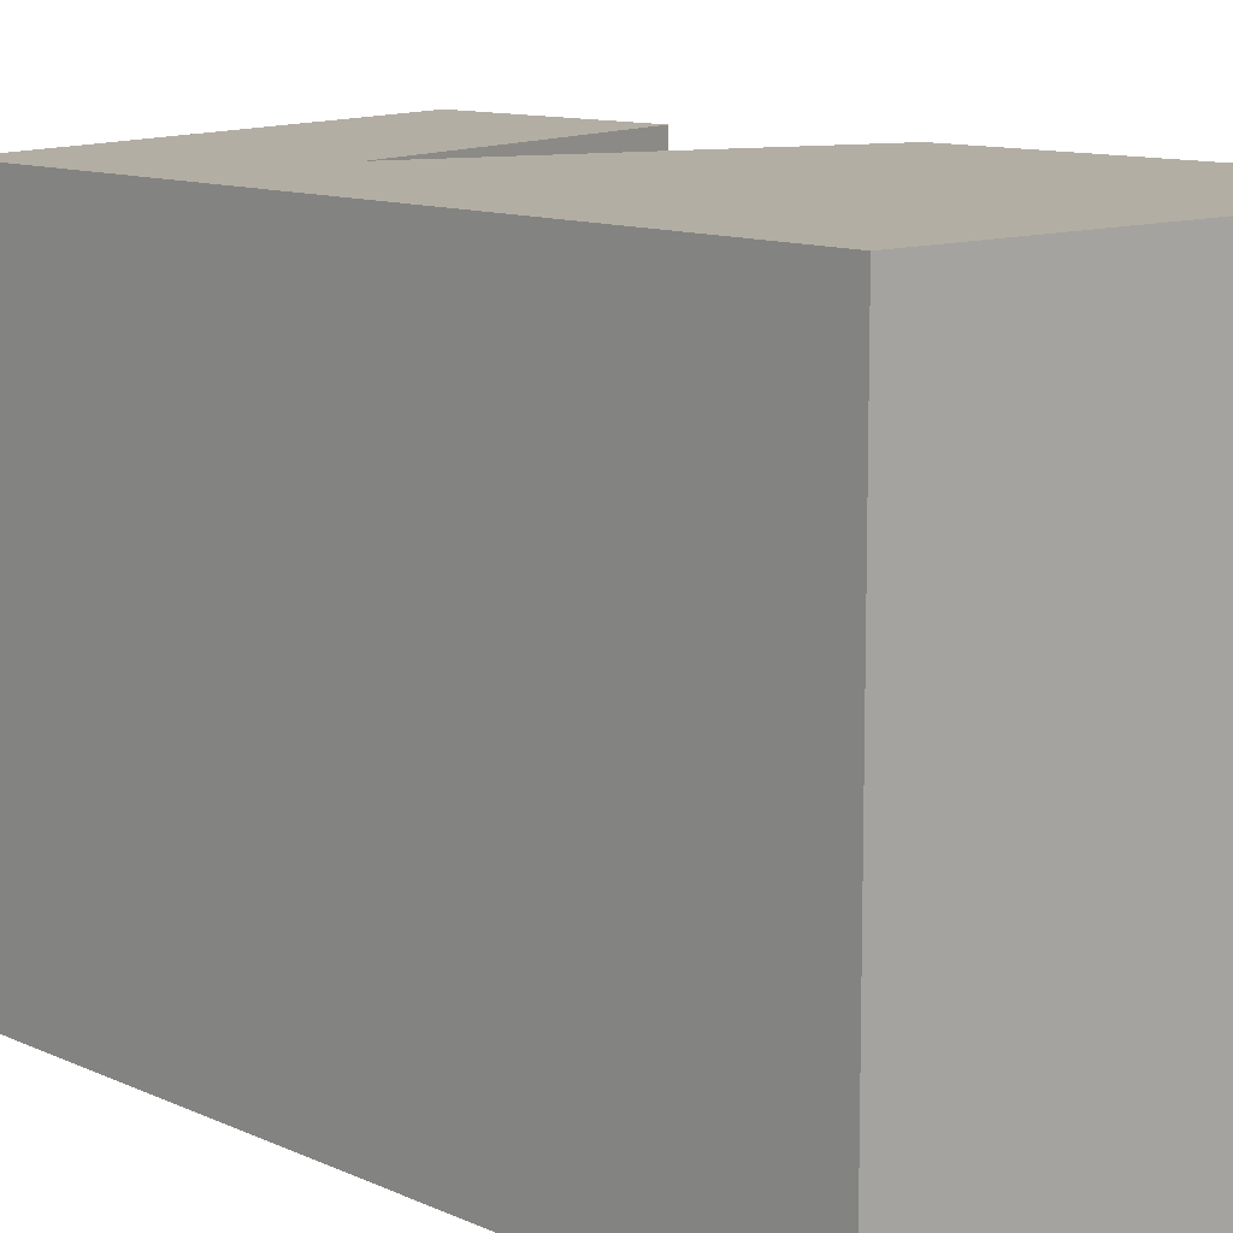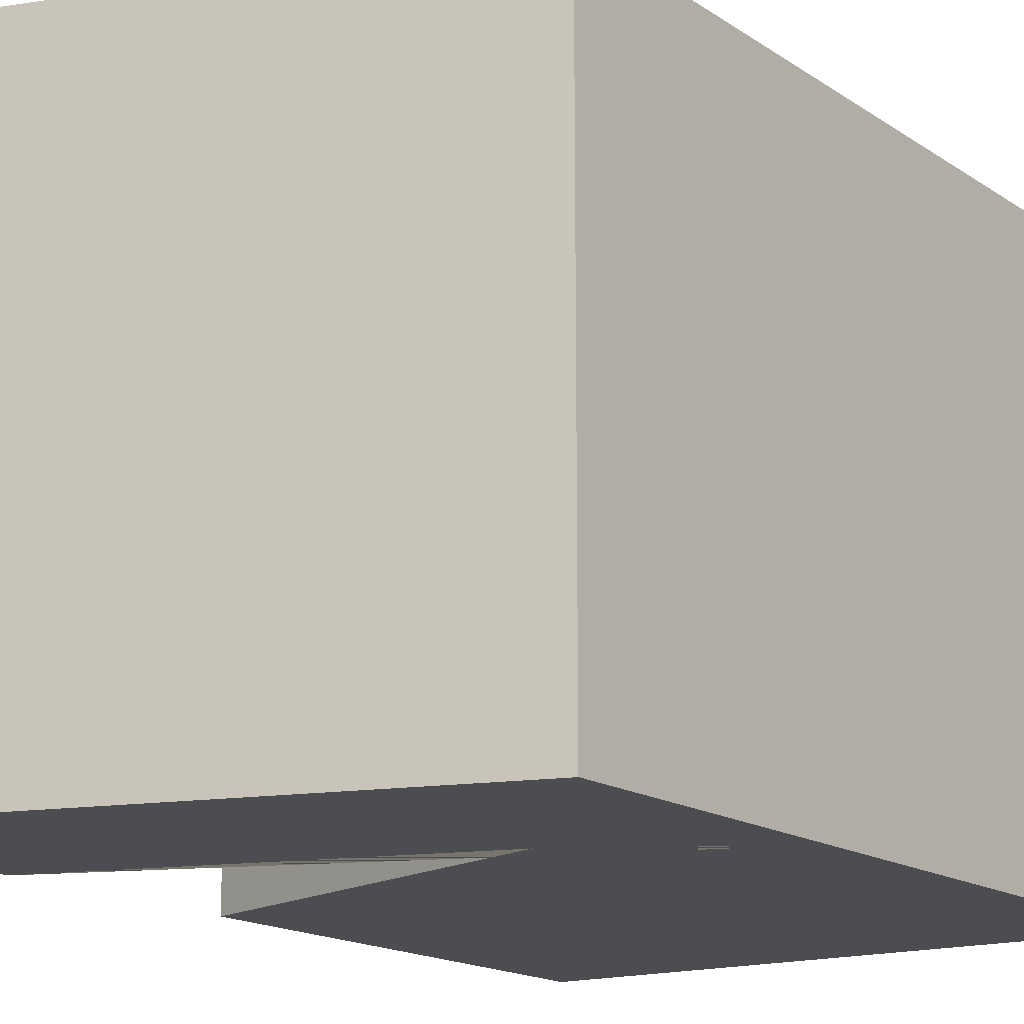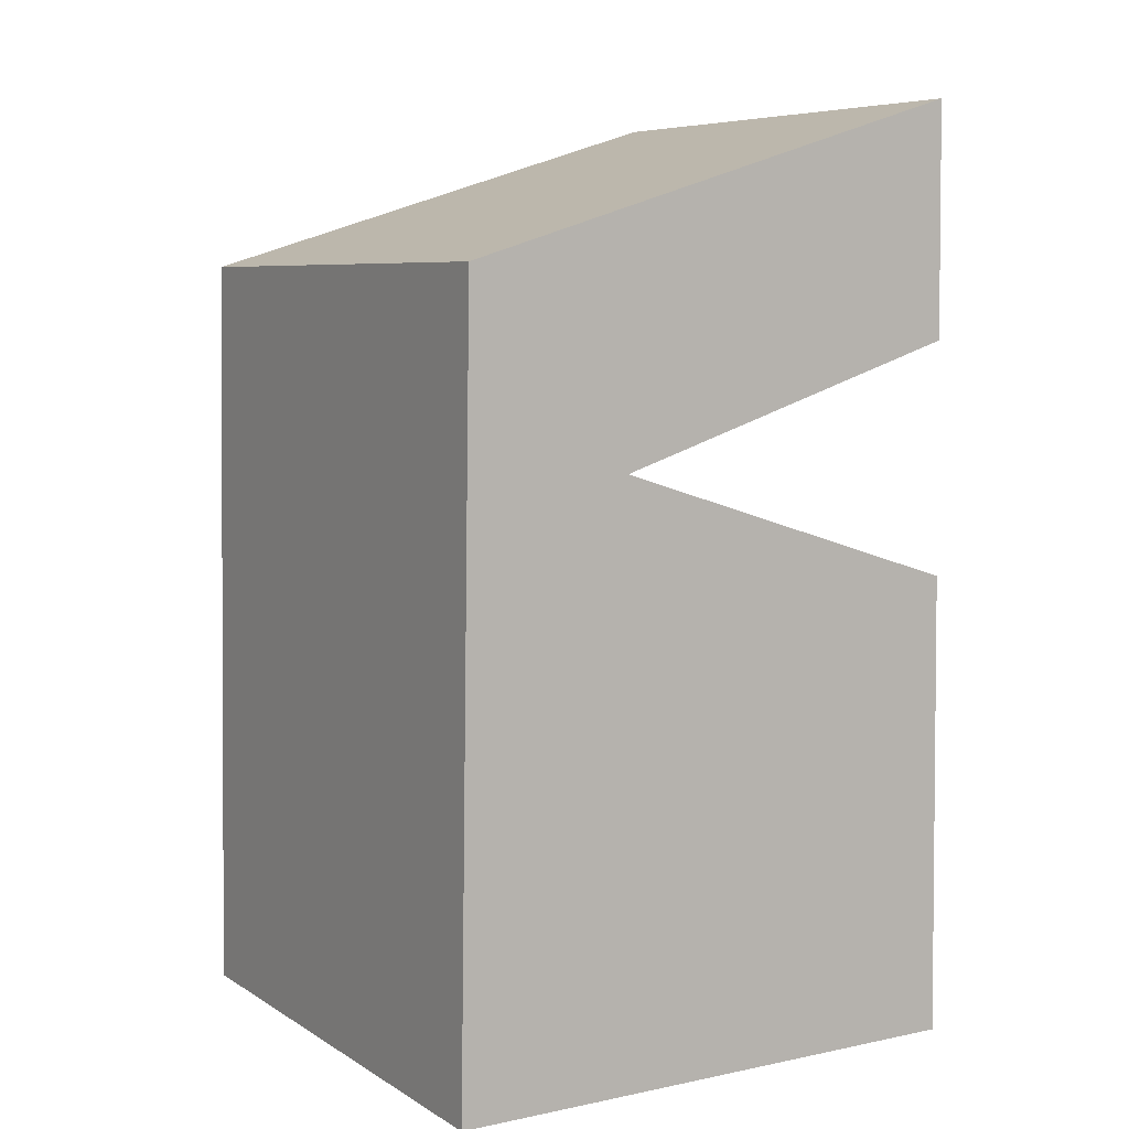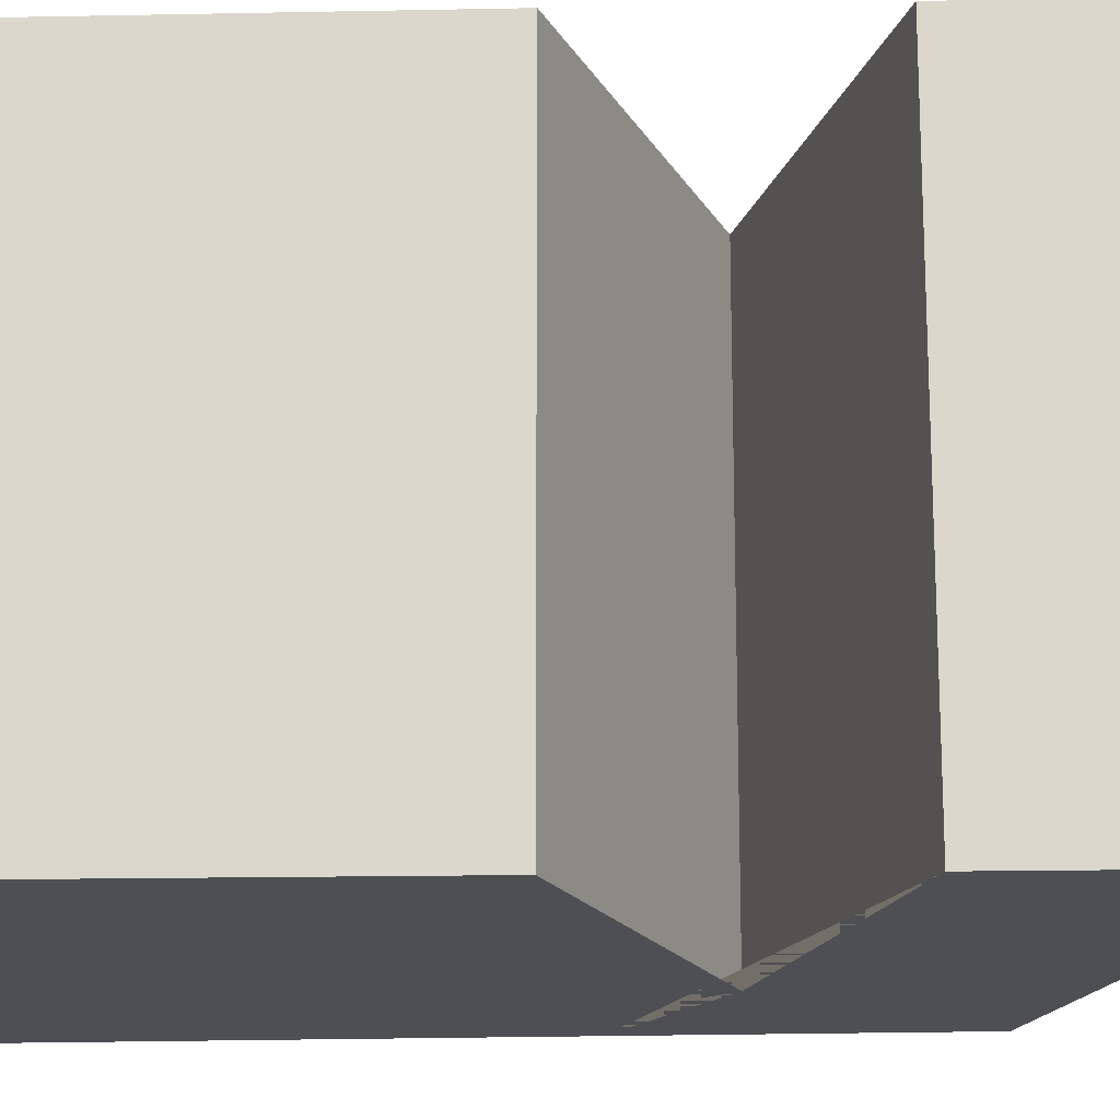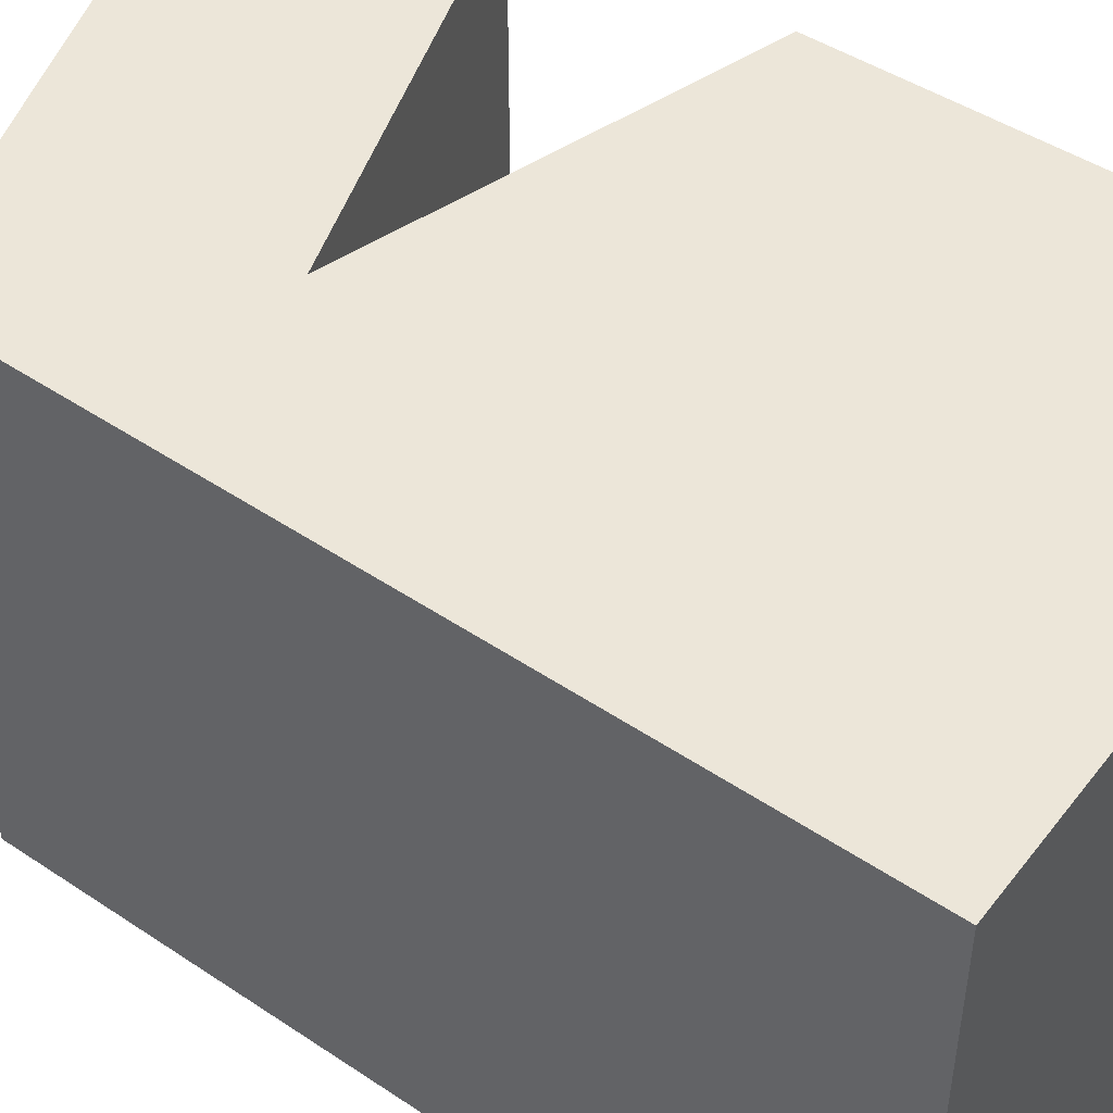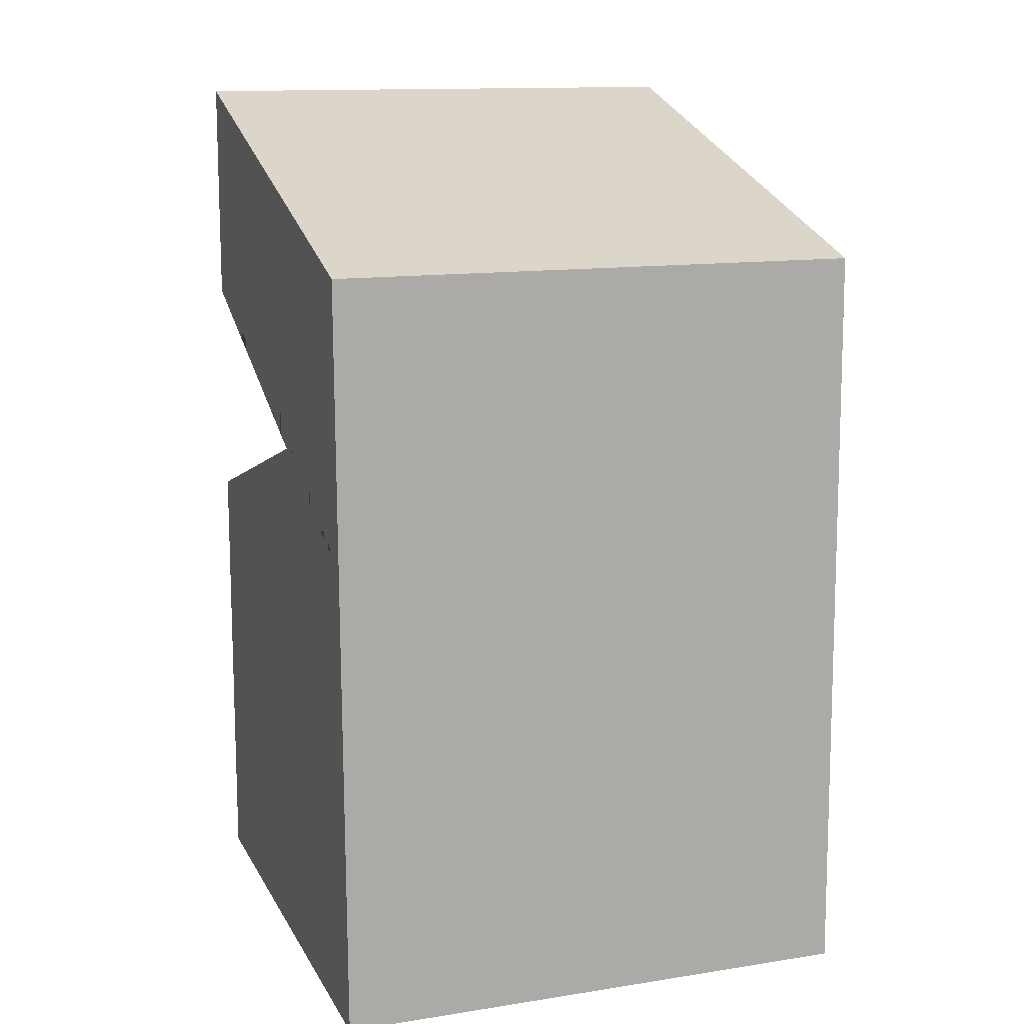
<metadata>
{"format":"obj","ext":"obj","renderer":"f3d","projection":"perspective","resolution":1024,"background":"white","views":[{"elev":11.0,"azim":-42.8,"up":"+Z"},{"elev":-15.6,"azim":-145.1,"up":"+Z"},{"elev":6.9,"azim":-31.2,"up":"+Y"},{"elev":-17.6,"azim":93.0,"up":"+Z"},{"elev":48.7,"azim":-54.1,"up":"+Z"},{"elev":13.3,"azim":-109.4,"up":"+Y"}]}
</metadata>
<code>
o knight
v 0.6408 0.1553 -0.6408
v 0.6127 2.343 -0.6408
v 0.6408 0.1553 0.6408
v 0.6127 2.343 0.6408
v -0.6408 0.1553 -0.6408
v -0.6127 1.968 -0.6408
v -0.6408 0.1553 0.6408
v -0.6127 1.968 0.6408
v 0.6267 1.249 -0.6408
v 0.6267 1.249 0.6408
v -0.6267 1.062 0.6408
v -0.6267 1.062 -0.6408
v 0.6197 1.796 -0.6408
v 0.6197 1.796 0.6408
v -0.6197 1.515 0.6408
v -0.6197 1.515 -0.6408
v -0.2298 1.523 0.6408
v -0.6232 1.288 0.6408
v -0.6232 1.288 -0.6408
v -0.2298 1.523 -0.6408
f 13 2 4 14
f 14 4 8 15
f 15 8 6 16
f 16 6 2 13
f 3 7 5 1
f 8 4 2 6
f 5 12 9 1
f 7 11 12 5
f 3 10 11 7
f 1 9 10 3
f 19 16 13 20
f 18 15 16 19
f 17 14 15 18
f 20 13 14 17
f 9 20 17 10
f 10 17 18 11
f 11 18 19 12
f 12 19 20 9

</code>
